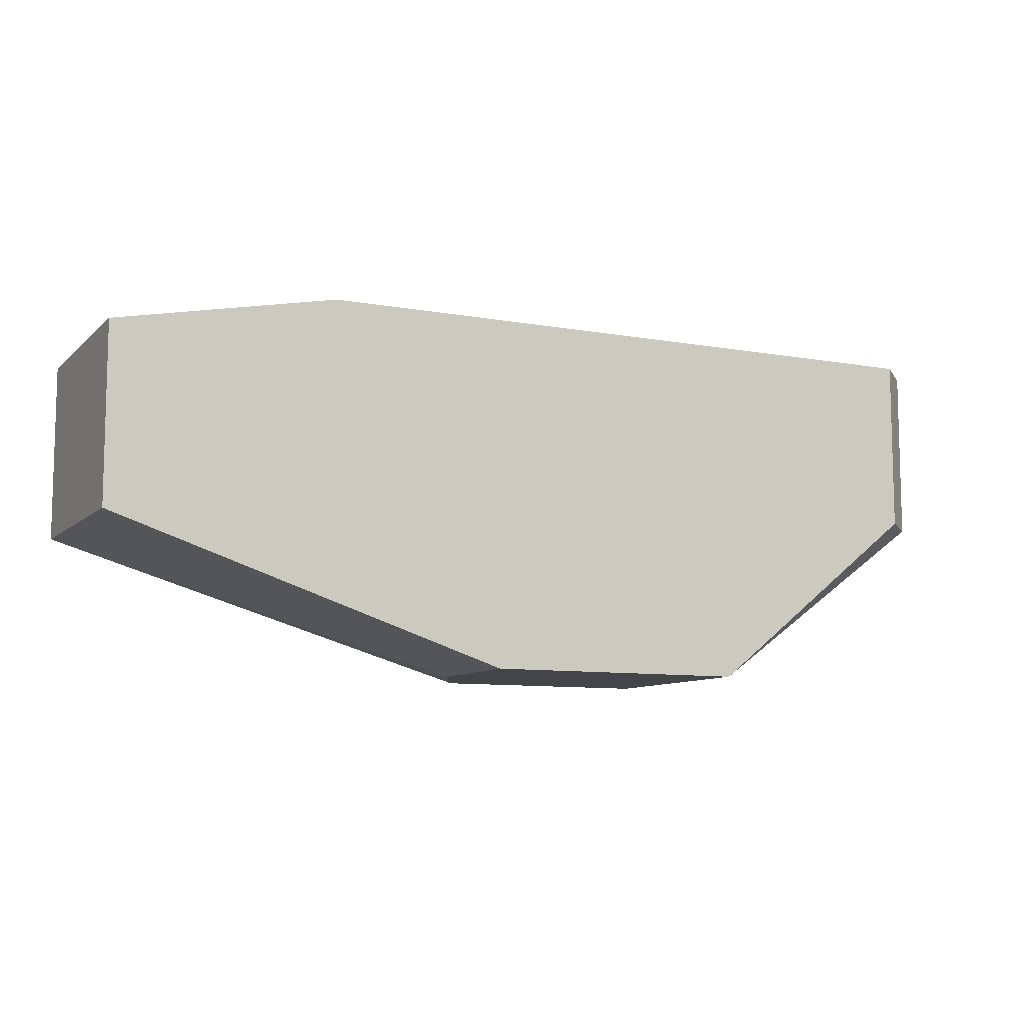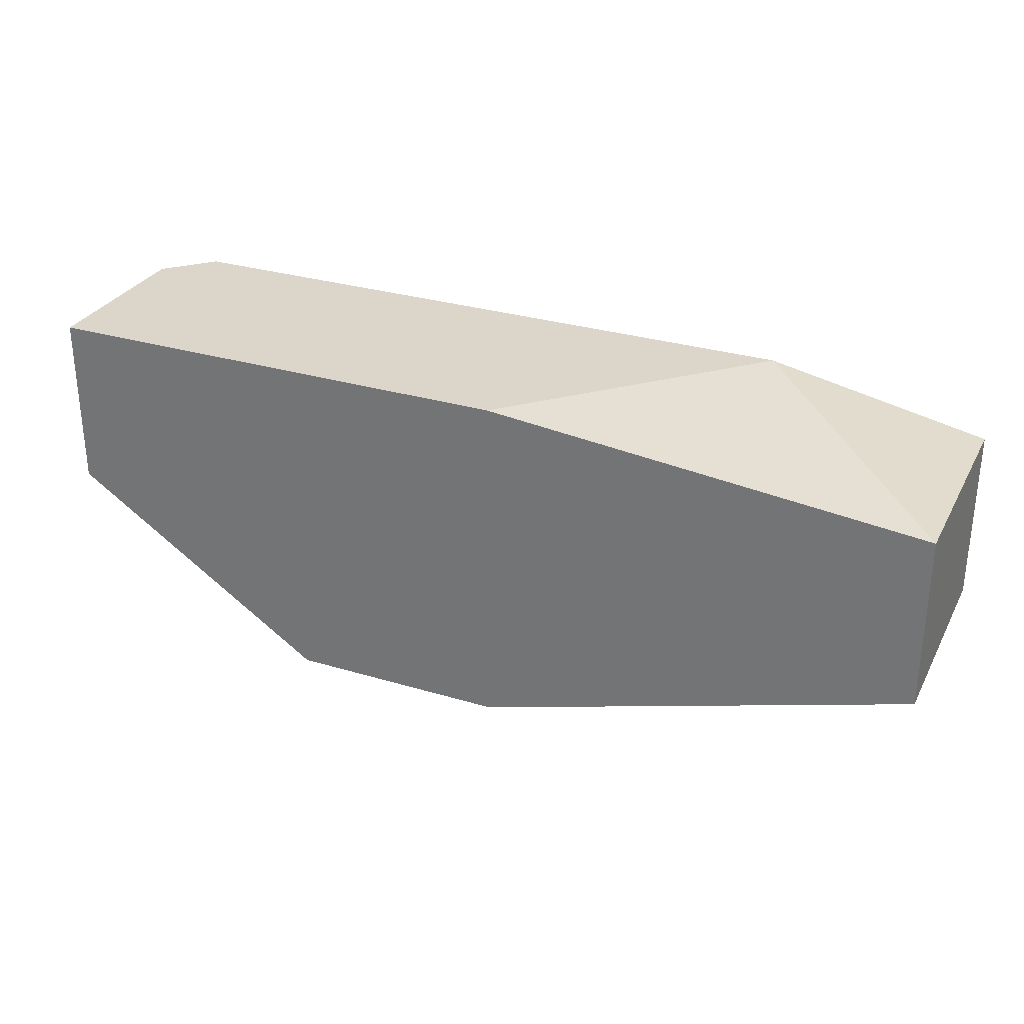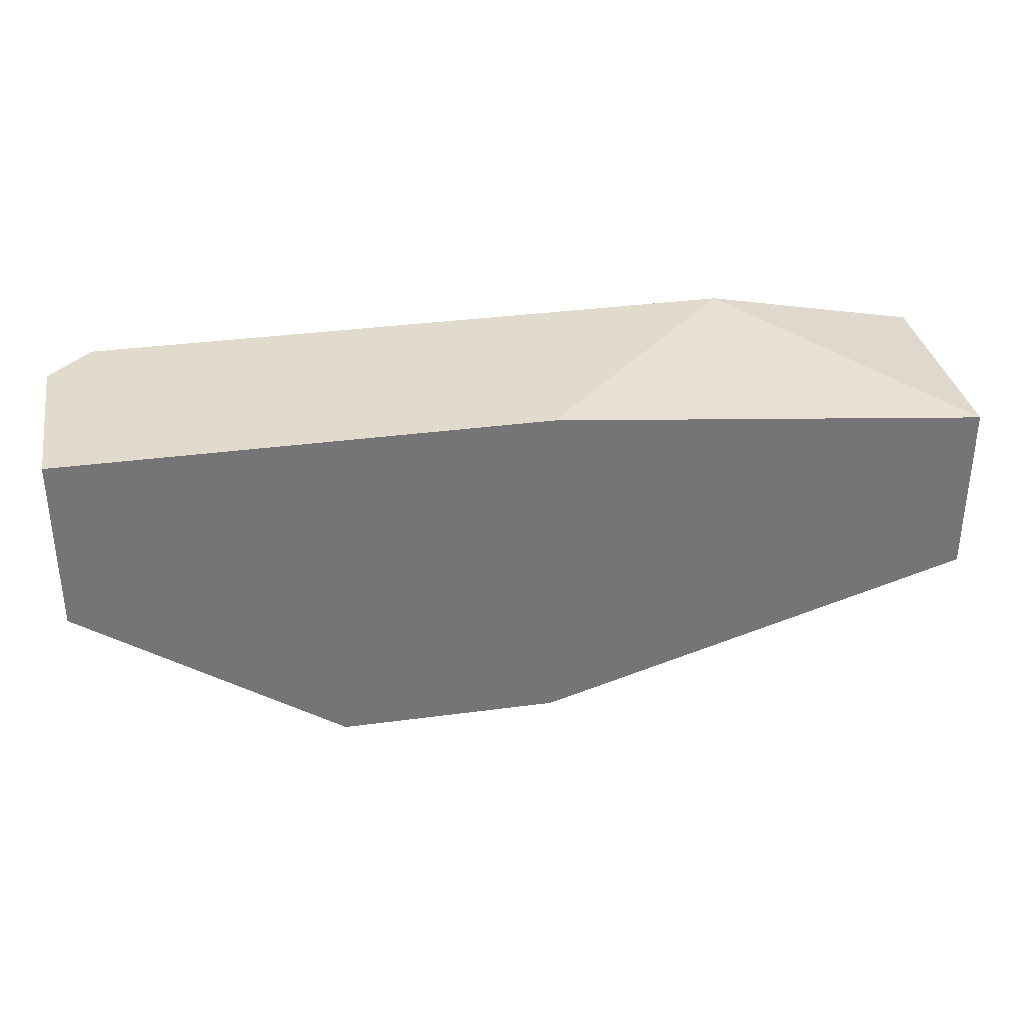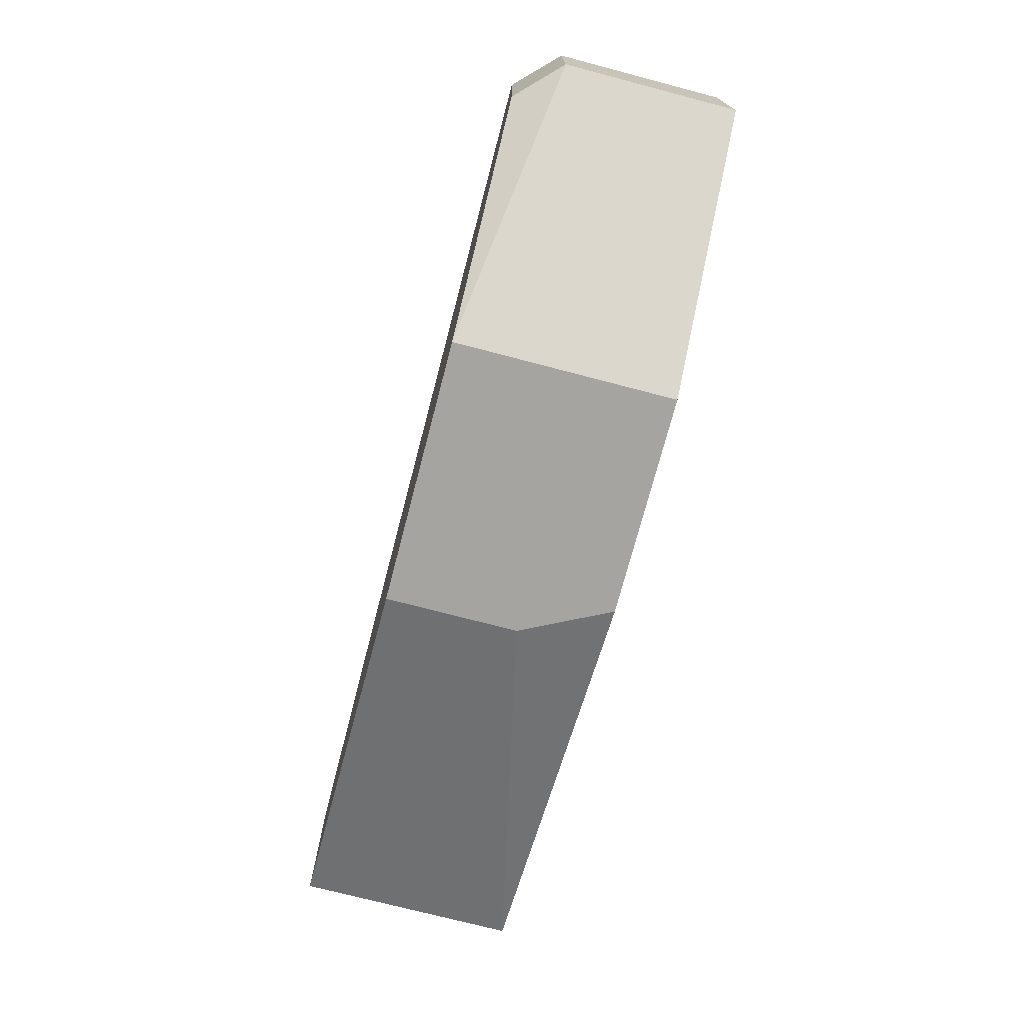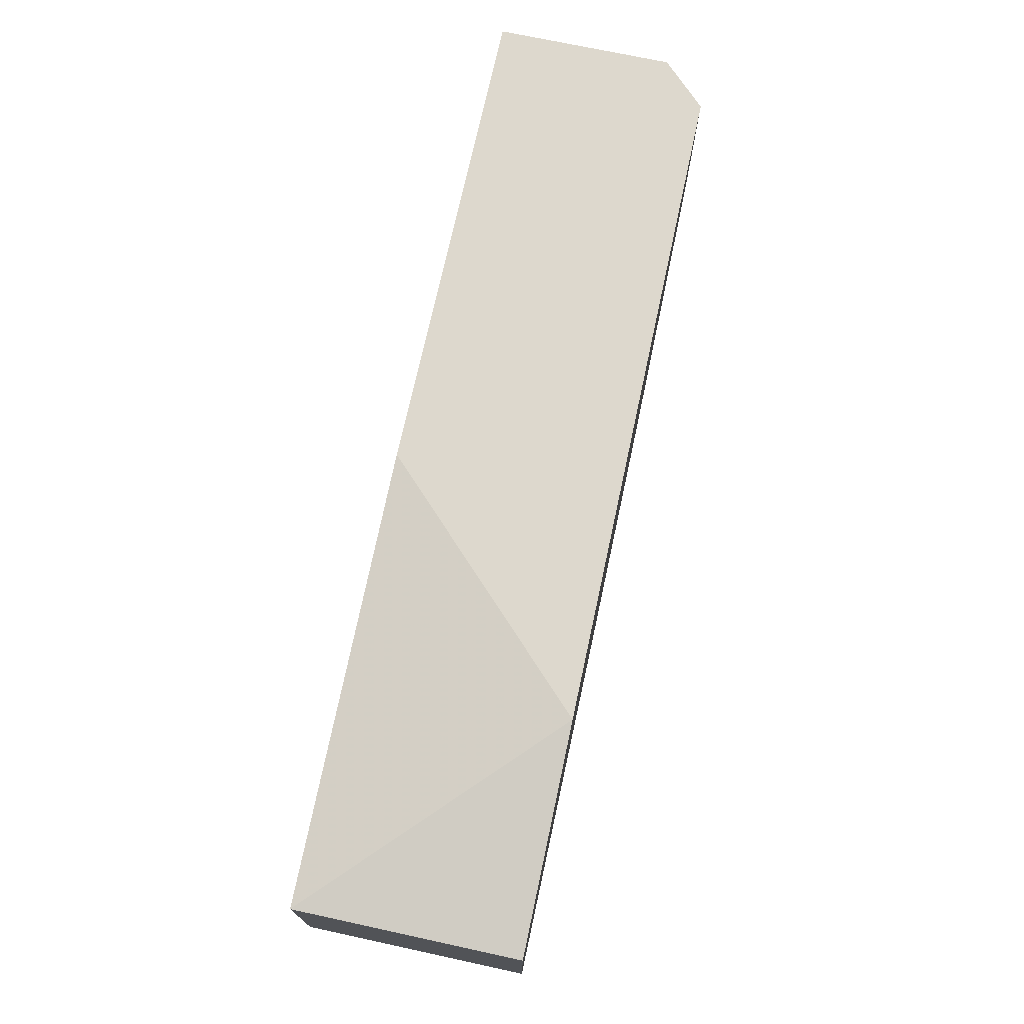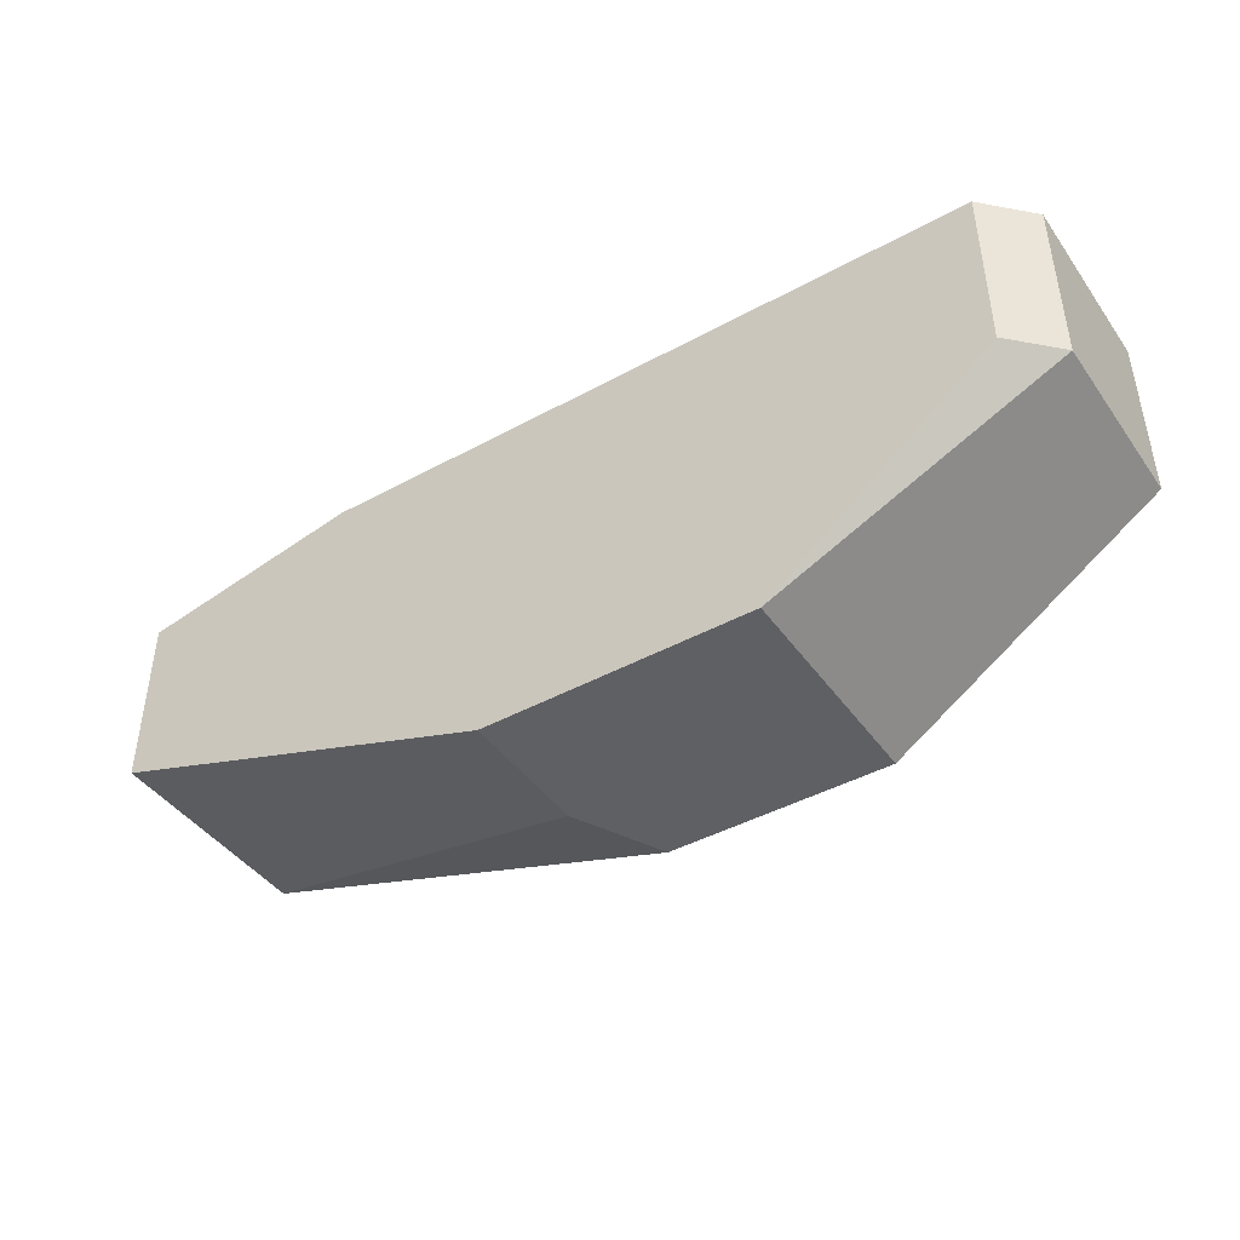
<metadata>
{"format":"obj","ext":"obj","renderer":"f3d","projection":"perspective","resolution":1024,"background":"white","views":[{"elev":-9.1,"azim":-25.7,"up":"+Z"},{"elev":29.9,"azim":-156.3,"up":"+Z"},{"elev":33.8,"azim":169.6,"up":"+Z"},{"elev":-73.3,"azim":75.3,"up":"+Z"},{"elev":72.1,"azim":-77.8,"up":"+Z"},{"elev":-43.4,"azim":32.8,"up":"+Z"}]}
</metadata>
<code>
v 0.01567 0.000436 0.01074
v 0.01567 -0.007179 0.01074
v 0.000446 -0.007179 0.02292
v 0.02328 -0.007179 0.01683
v 0.02328 -0.007179 0.02292
v 0.00806 0.000436 0.01074
v 0.00806 0.000436 0.02292
v 0.02481 0.000436 0.01683
v 0.02481 0.000436 0.02292
v 0.02481 -0.005656 0.01683
v 0.02481 -0.005656 0.02292
v -0.007174 0.000436 0.01531
v -0.007174 0.000436 0.0214
v -0.007174 -0.007179 0.01531
v -0.007174 -0.007179 0.0214
v 0.006538 -0.002611 0.01074
v 0.006538 -0.007179 0.01074
f 12 6 16
f 17 14 12
f 14 17 3
f 12 9 1
f 3 17 4
f 12 14 13
f 9 12 13
f 9 3 5
f 3 4 5
f 1 9 8
f 17 1 2
f 4 17 2
f 1 8 2
f 14 3 15
f 13 14 15
f 3 13 15
f 1 17 6
f 12 1 6
f 3 9 7
f 9 13 7
f 13 3 7
f 5 4 10
f 8 9 10
f 4 2 10
f 2 8 10
f 9 5 11
f 10 9 11
f 5 10 11
f 17 12 16
f 6 17 16

</code>
